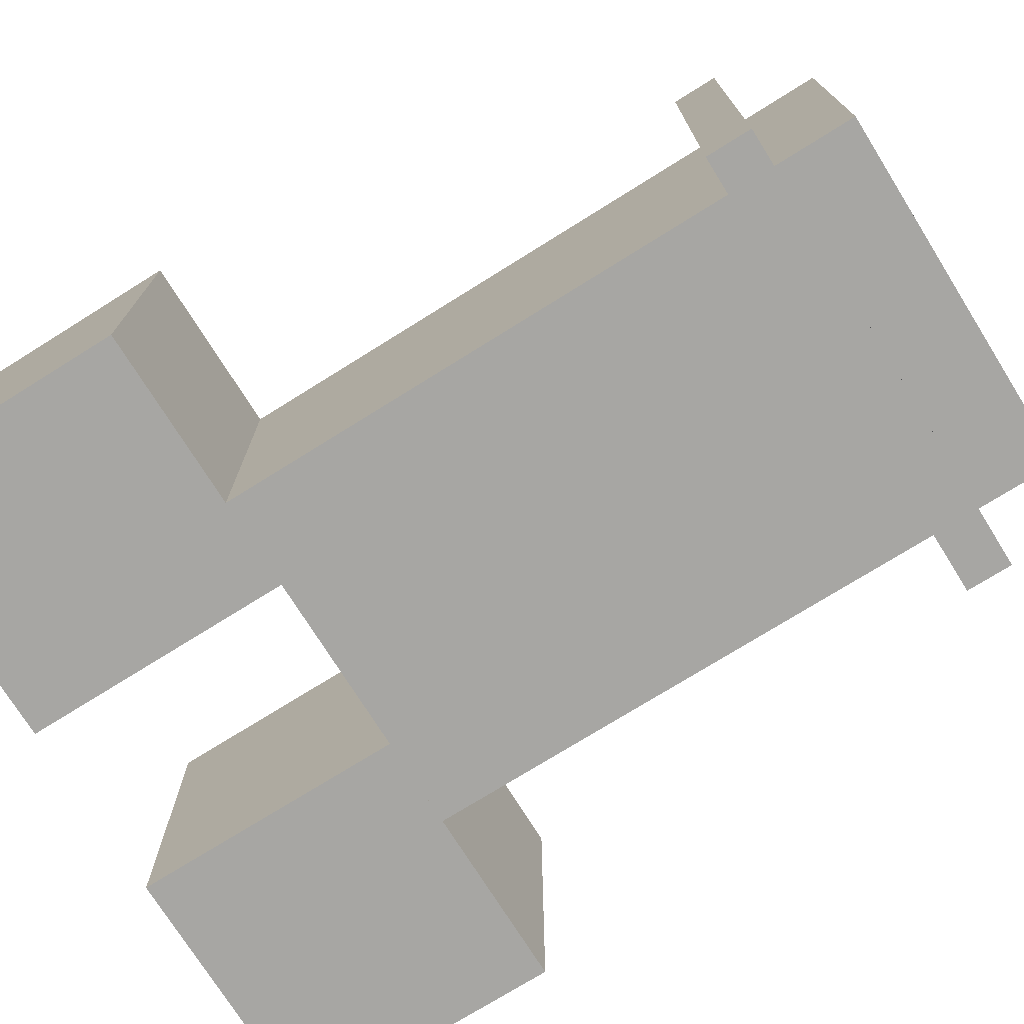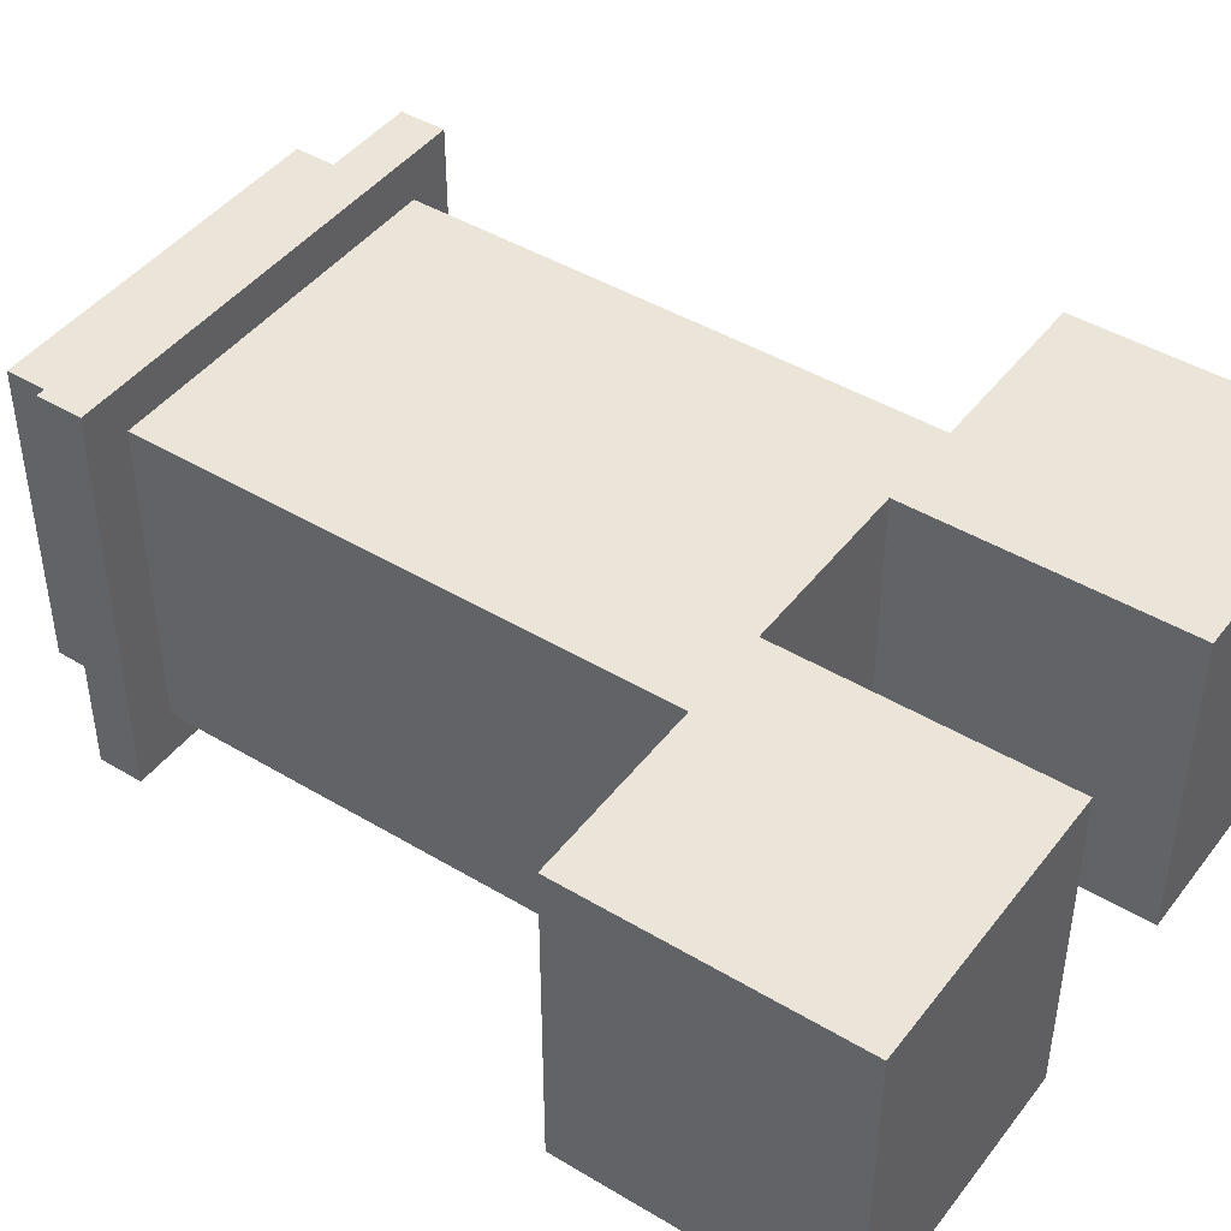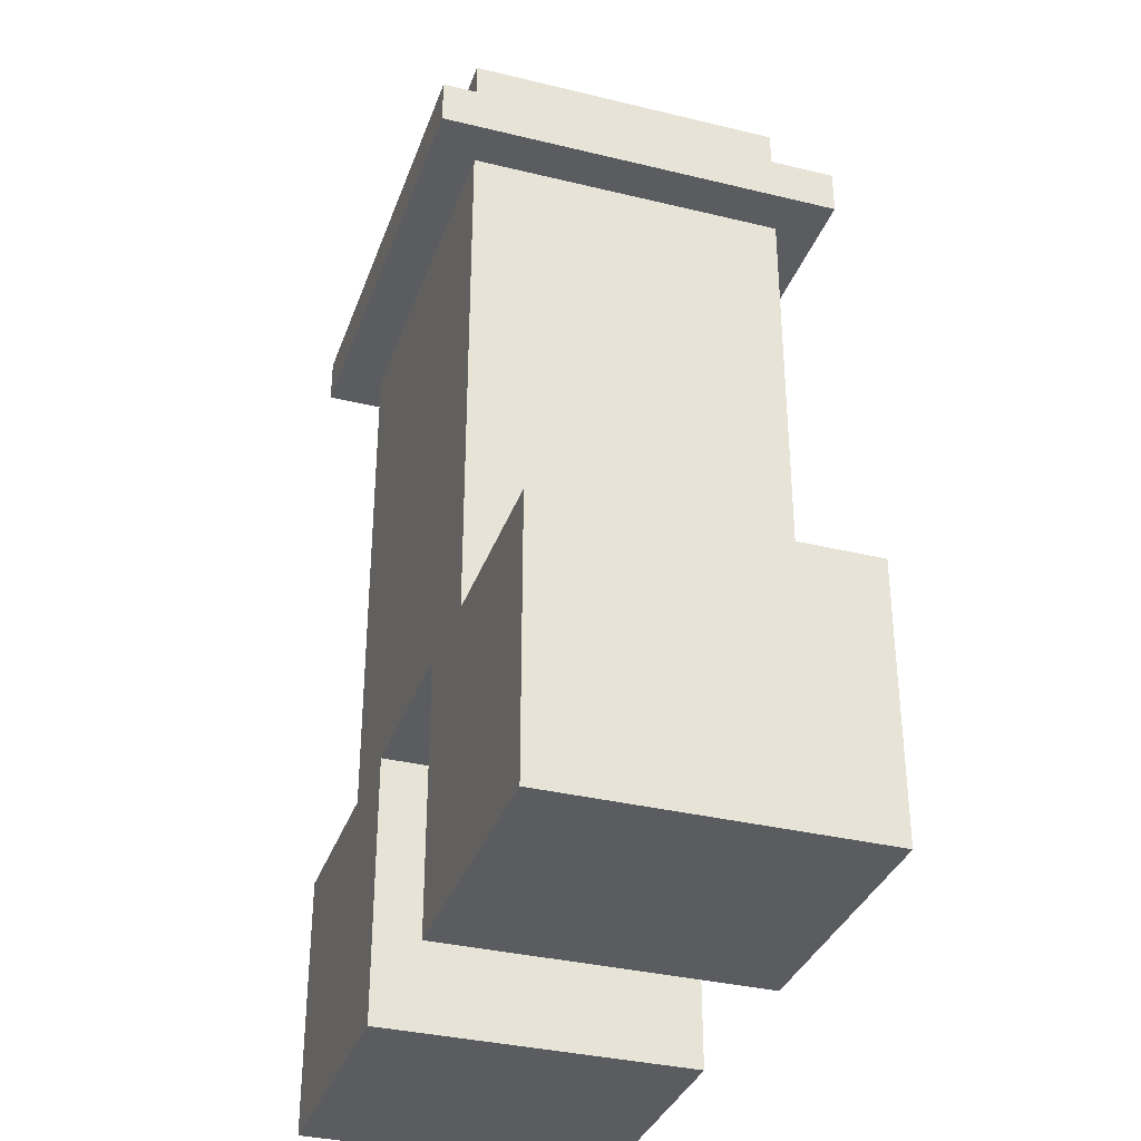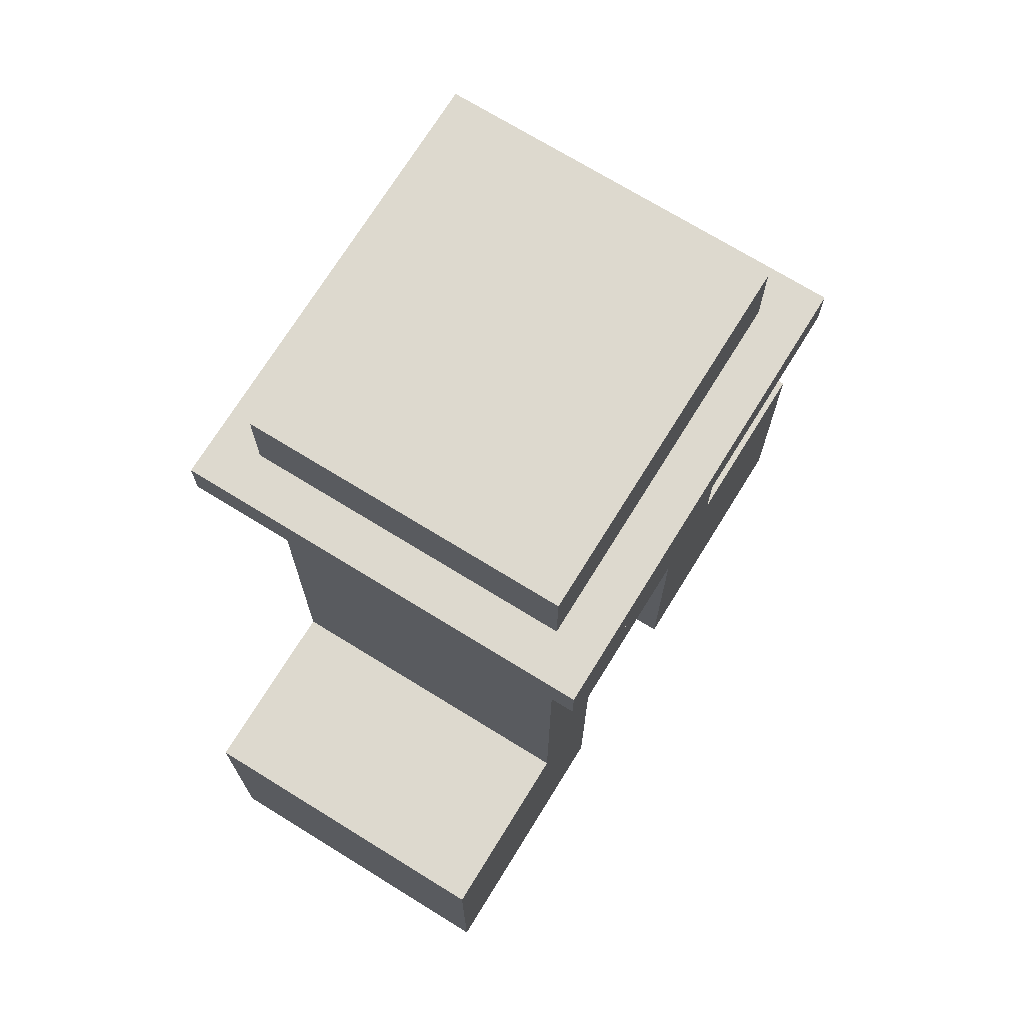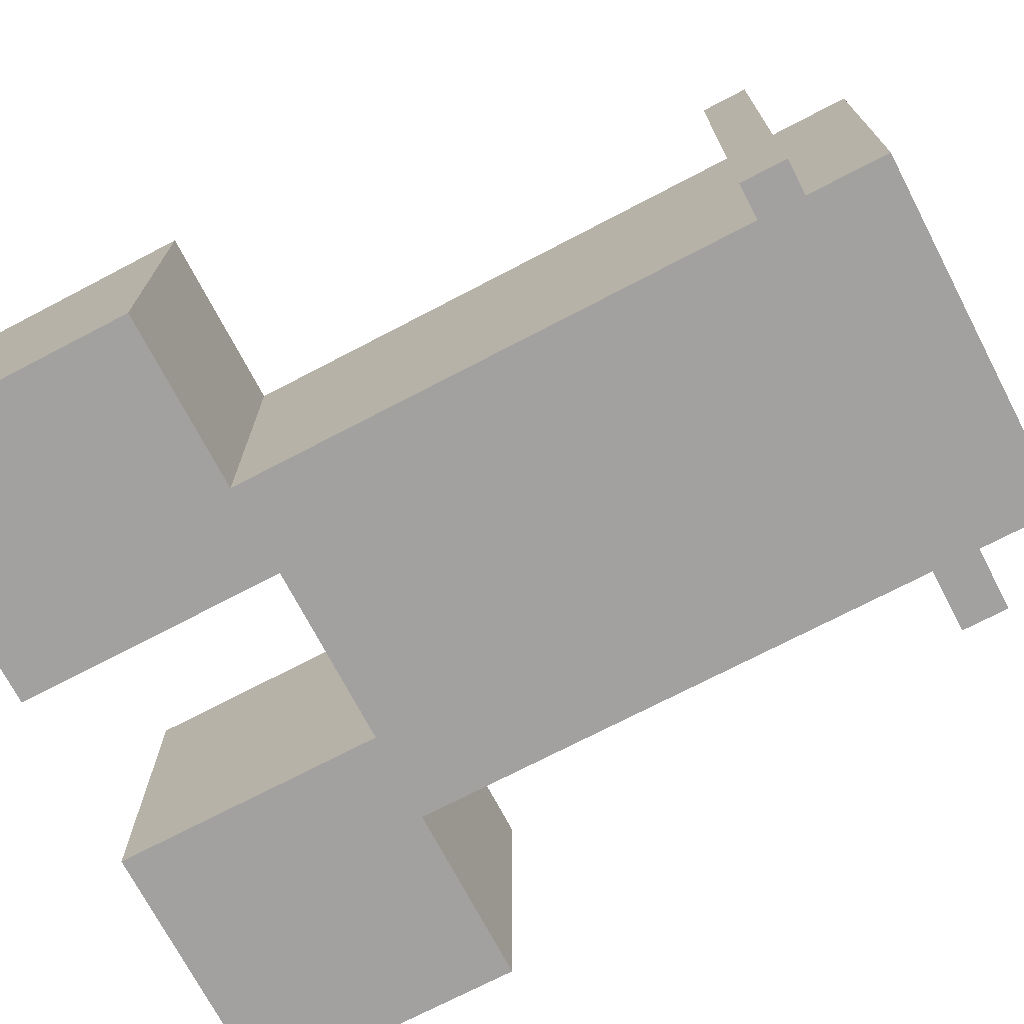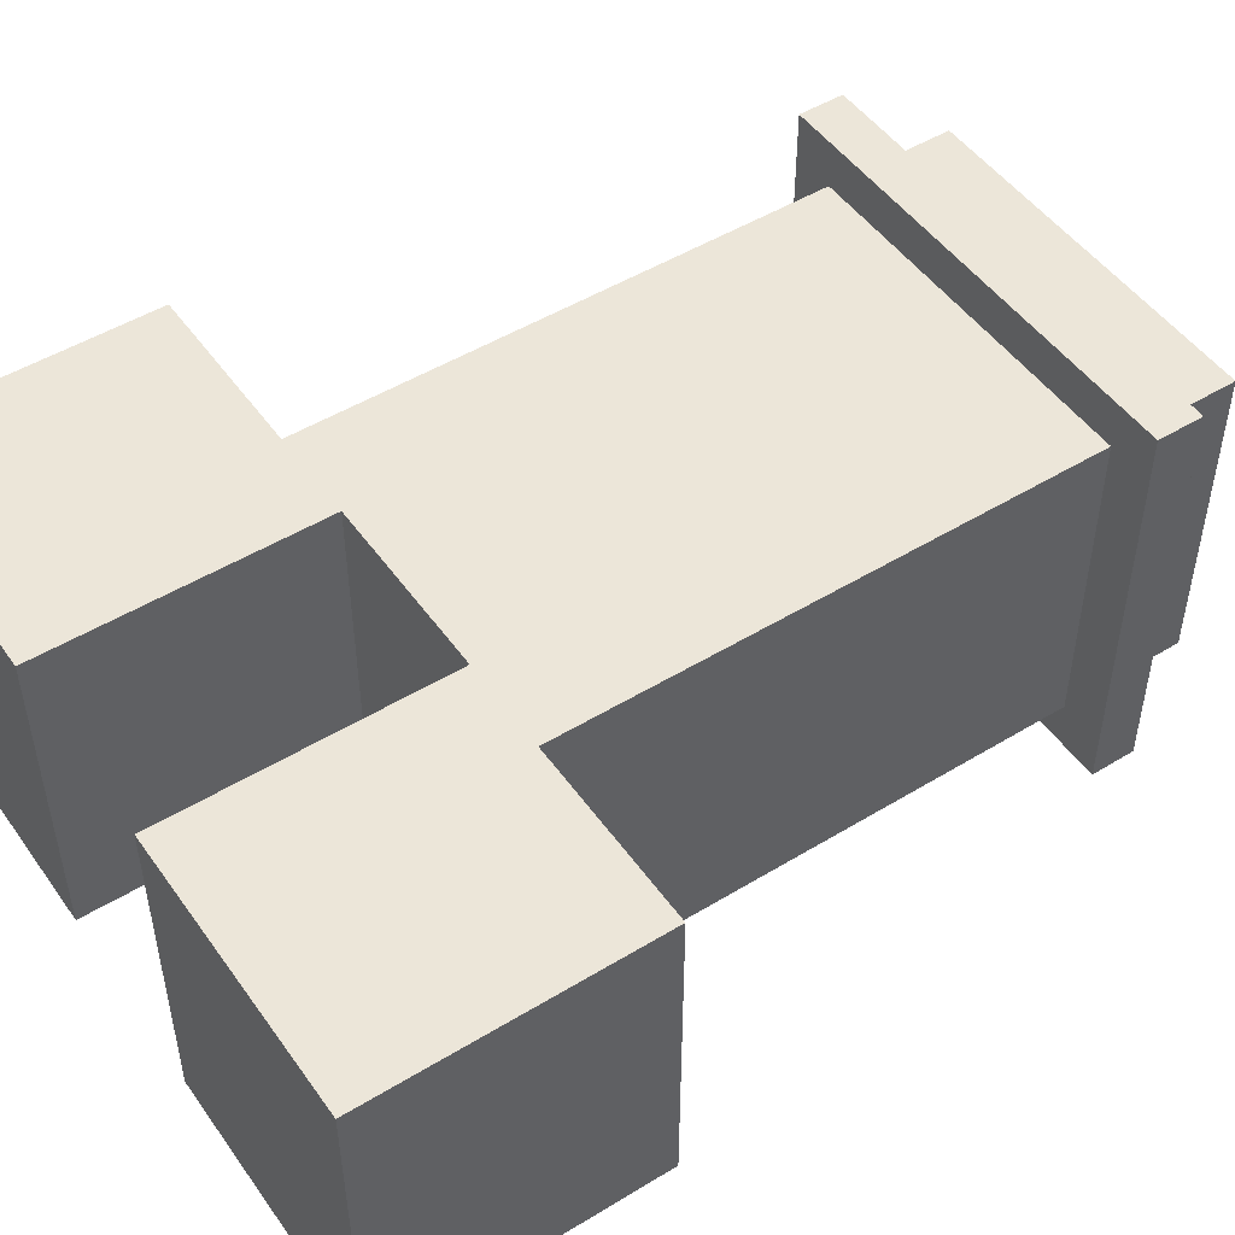
<metadata>
{"format":"obj","ext":"obj","renderer":"f3d","projection":"perspective","resolution":1024,"background":"white","views":[{"elev":-74.2,"azim":122.0,"up":"+Z"},{"elev":44.6,"azim":-55.1,"up":"+Z"},{"elev":-34.3,"azim":71.8,"up":"+Y"},{"elev":71.7,"azim":-58.3,"up":"+Y"},{"elev":-72.3,"azim":117.6,"up":"+Z"},{"elev":49.3,"azim":56.0,"up":"+Z"}]}
</metadata>
<code>
o head
v 0.3125 1.16 0.25
v 0.3125 1.16 -0.3125
v 0.3125 1.097 0.25
v 0.3125 1.097 -0.3125
v -0.3125 1.16 -0.3125
v -0.3125 1.16 0.25
v -0.3125 1.097 -0.3125
v -0.3125 1.097 0.25
f 4 7 5 2
f 3 4 2 1
f 8 3 1 6
f 7 8 6 5
f 6 1 2 5
f 7 4 3 8
o head
v 0.25 1.272 0.1875
v 0.25 1.272 -0.25
v 0.25 1.147 0.1875
v 0.25 1.147 -0.25
v -0.25 1.272 -0.25
v -0.25 1.272 0.1875
v -0.25 1.147 -0.25
v -0.25 1.147 0.1875
f 12 15 13 10
f 11 12 10 9
f 16 11 9 14
f 15 16 14 13
f 14 9 10 13
f 15 12 11 16
o body
v 0.25 1.125 0.1875
v 0.25 1.125 -0.25
v 0.25 0.375 0.1875
v 0.25 0.375 -0.25
v -0.25 1.125 -0.25
v -0.25 1.125 0.1875
v -0.25 0.375 -0.25
v -0.25 0.375 0.1875
f 20 23 21 18
f 19 20 18 17
f 24 19 17 22
f 23 24 22 21
f 22 17 18 21
f 23 20 19 24
o leg1
v 0.5 0.375 0.1875
v 0.5 0.375 -0.25
v 0.5 0 0.1875
v 0.5 0 -0.25
v 0.125 0.375 -0.25
v 0.125 0.375 0.1875
v 0.125 0 -0.25
v 0.125 0 0.1875
f 28 31 29 26
f 27 28 26 25
f 32 27 25 30
f 31 32 30 29
f 30 25 26 29
f 31 28 27 32
o leg3
v -0.125 0.375 0.1875
v -0.125 0.375 -0.25
v -0.125 0 0.1875
v -0.125 0 -0.25
v -0.5 0.375 -0.25
v -0.5 0.375 0.1875
v -0.5 0 -0.25
v -0.5 0 0.1875
f 36 39 37 34
f 35 36 34 33
f 40 35 33 38
f 39 40 38 37
f 38 33 34 37
f 39 36 35 40

</code>
